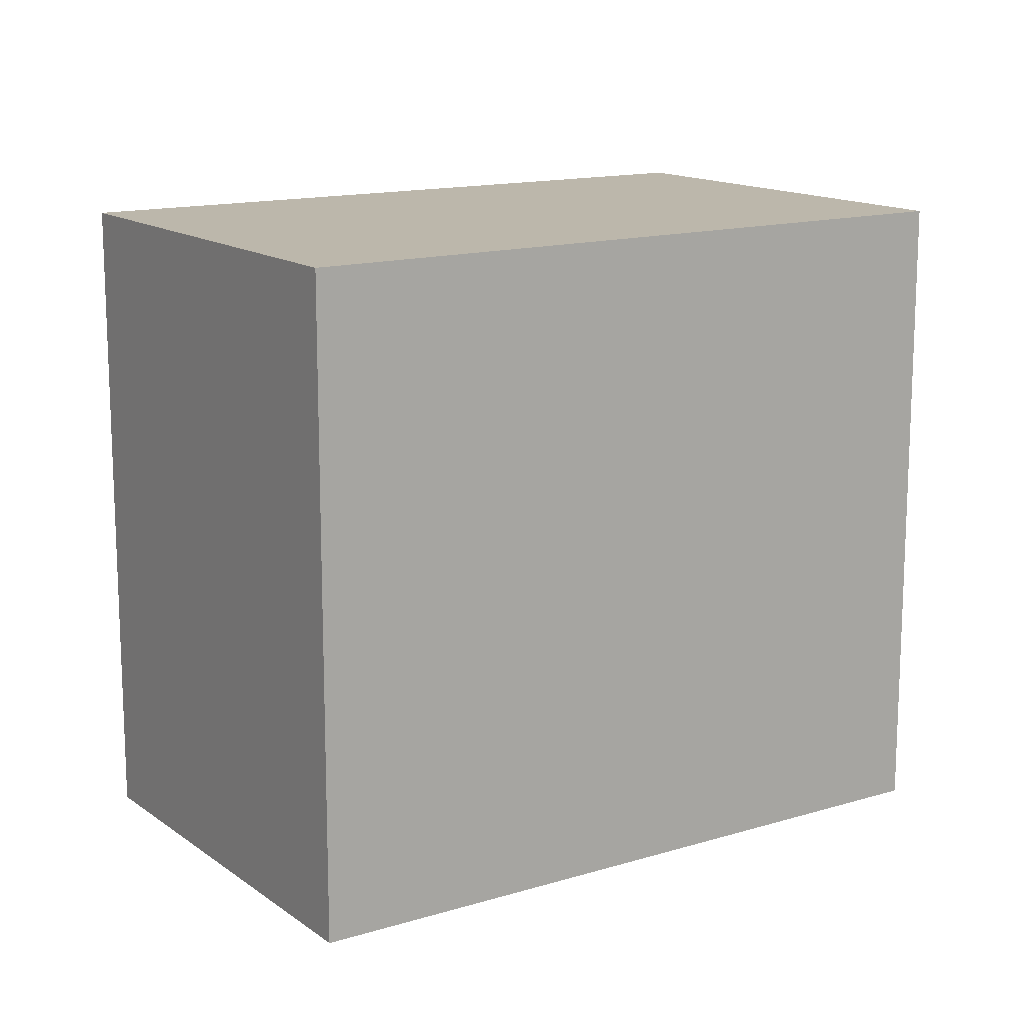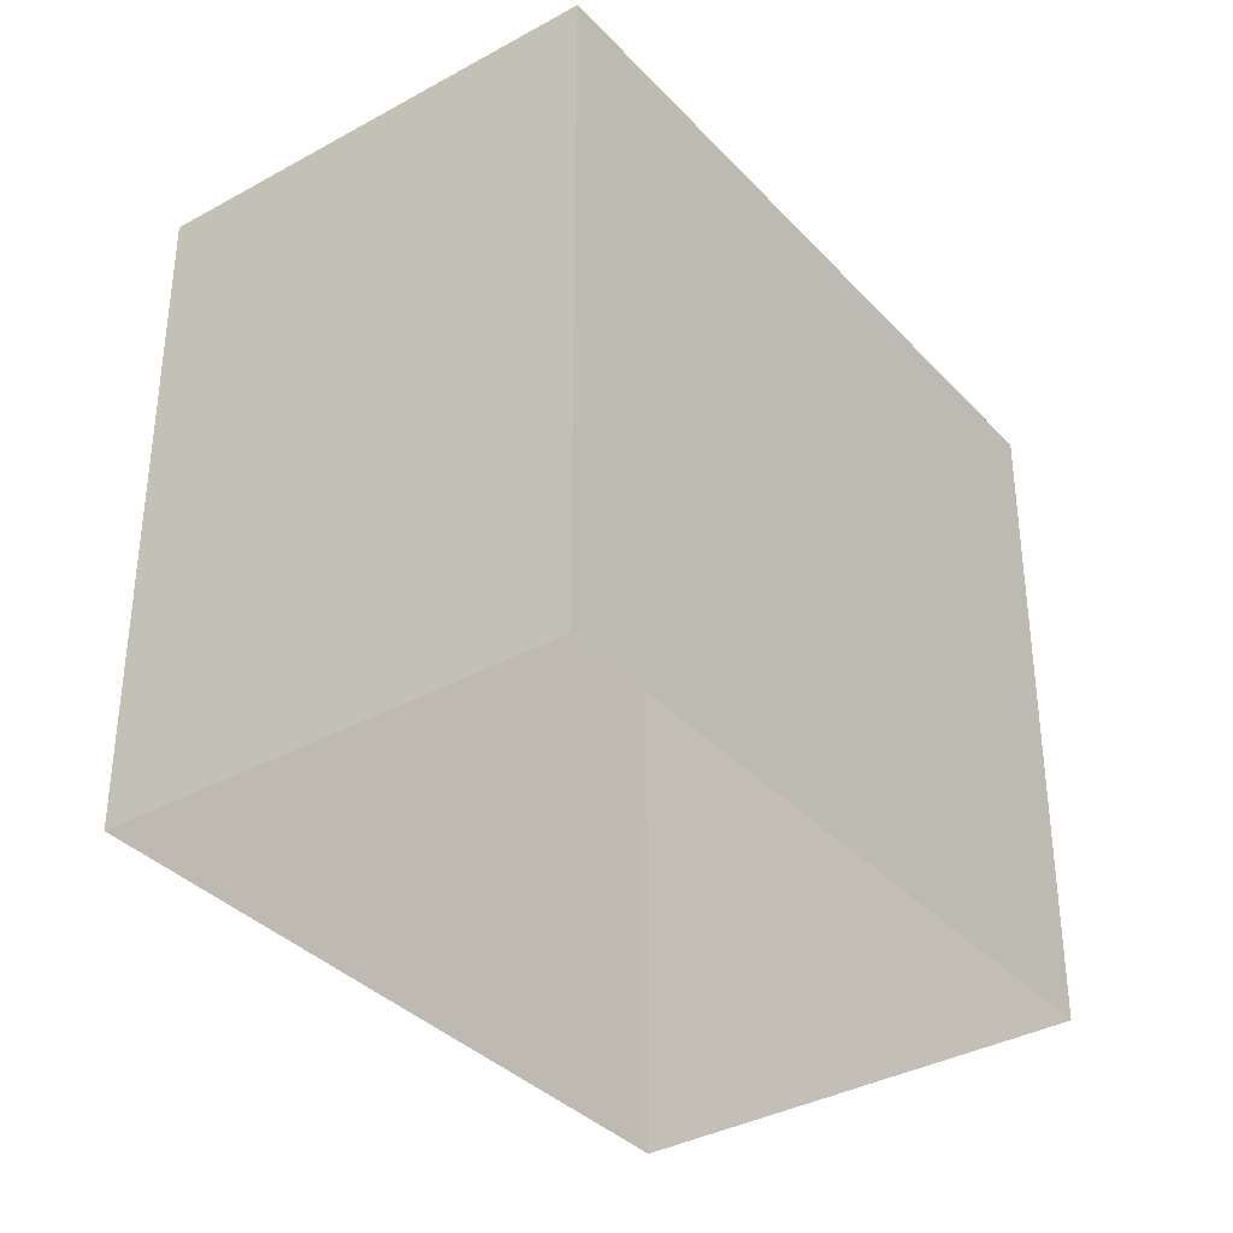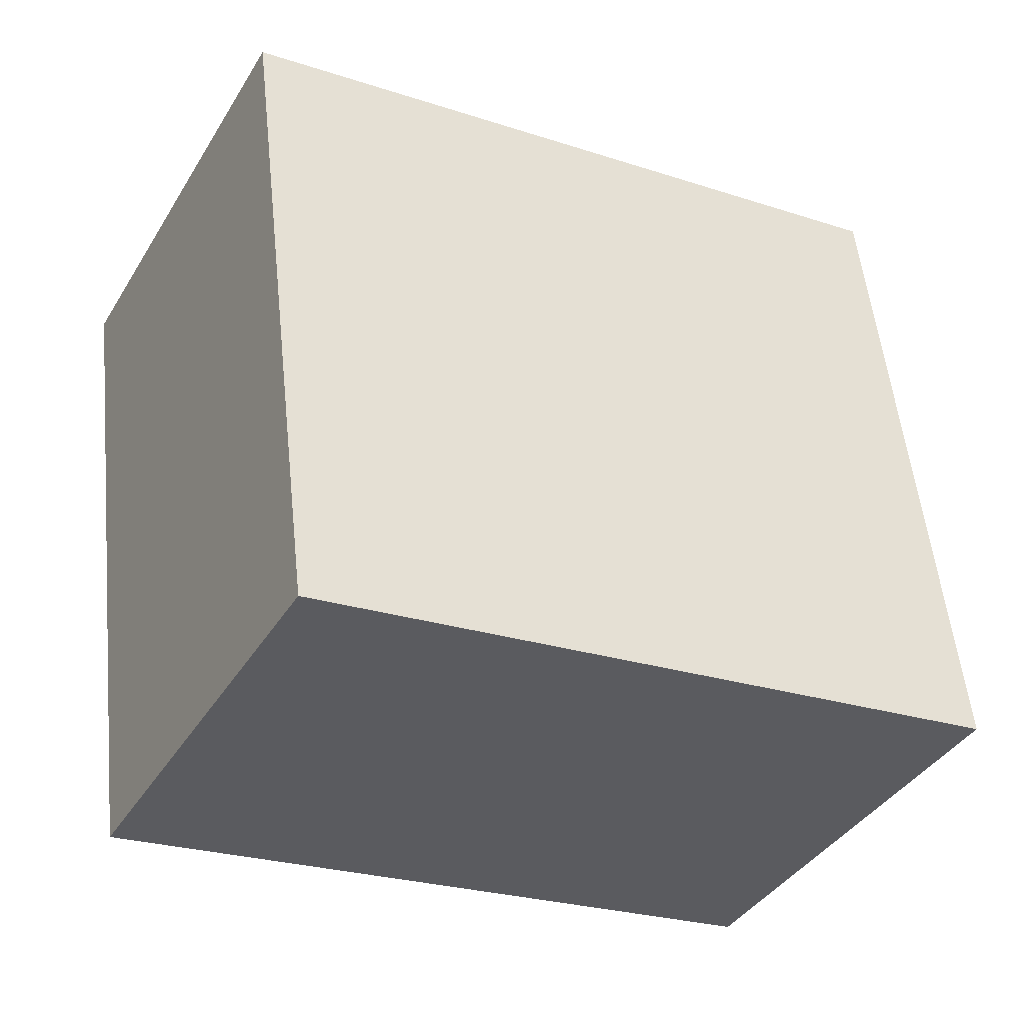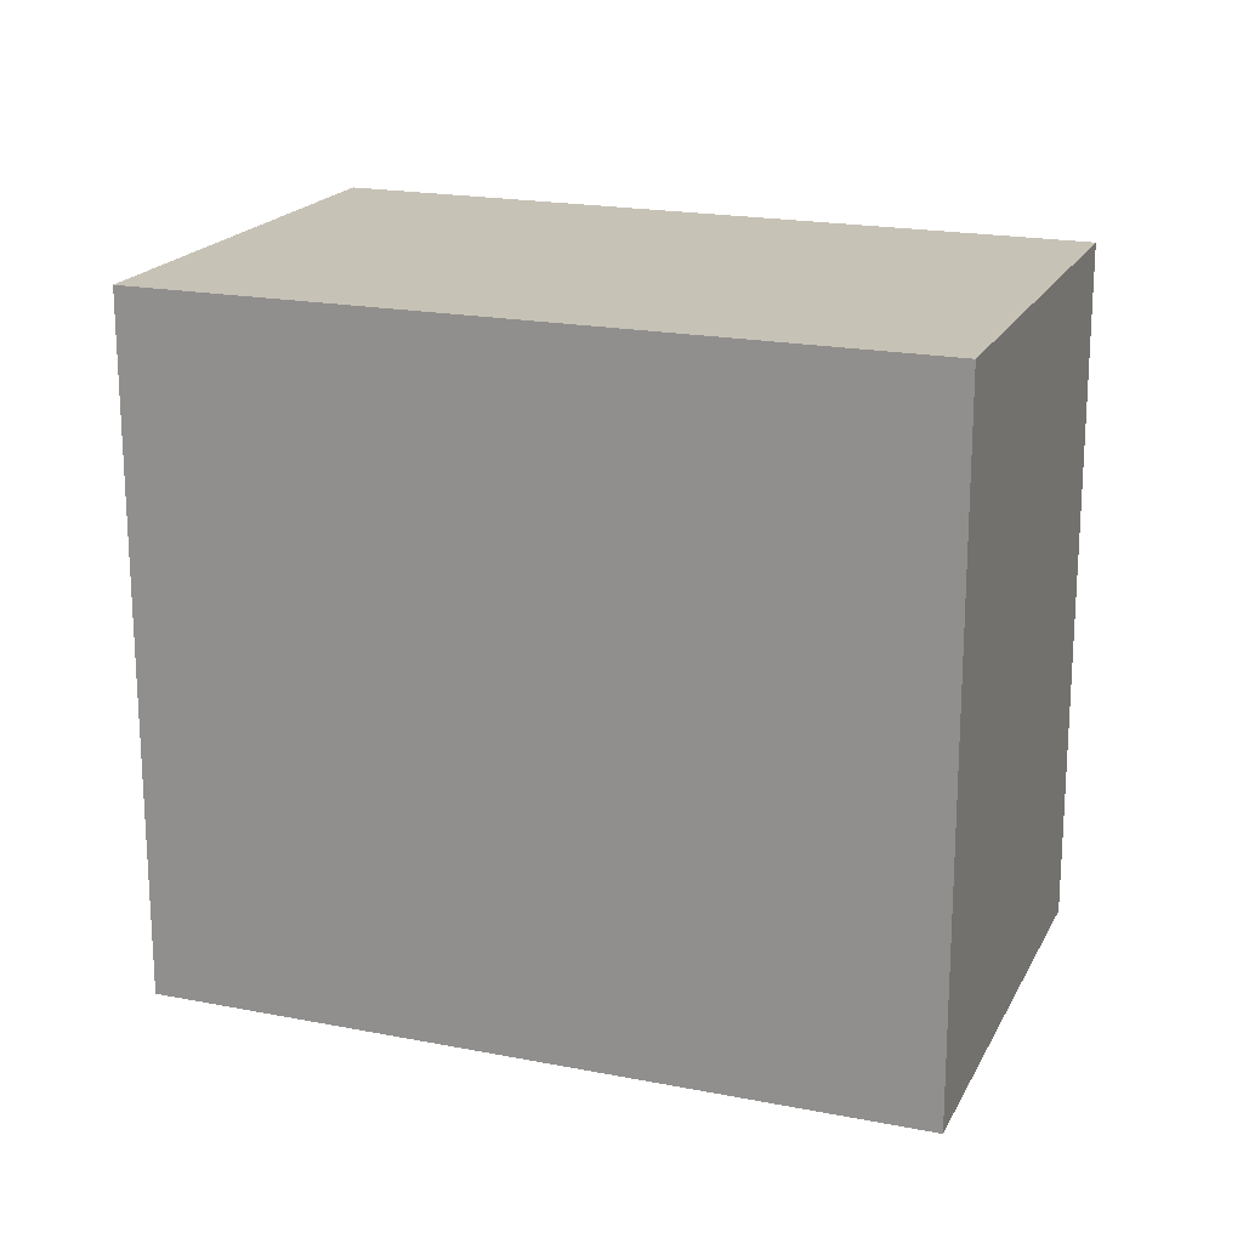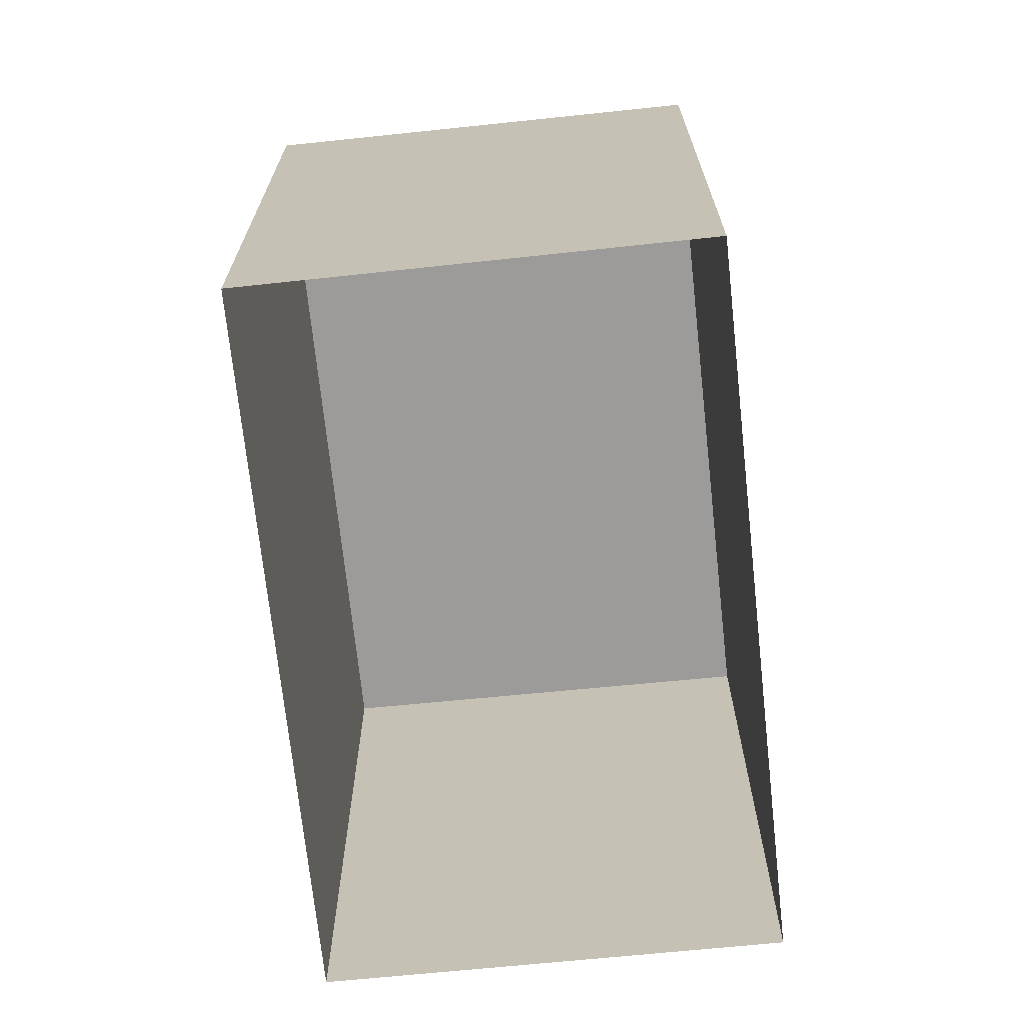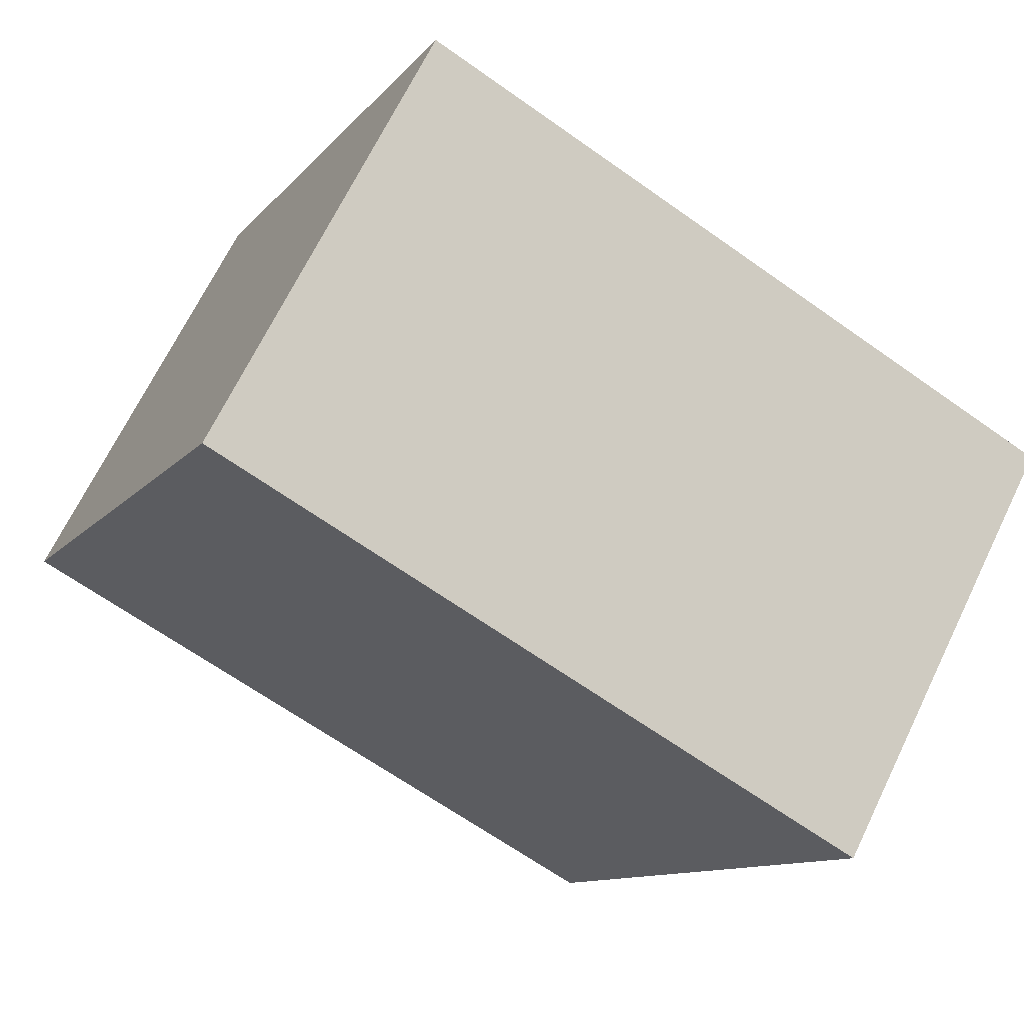
<metadata>
{"format":"obj","ext":"obj","renderer":"f3d","projection":"perspective","resolution":1024,"background":"white","views":[{"elev":14.3,"azim":118.2,"up":"+Z"},{"elev":-35.9,"azim":-81.8,"up":"+Z"},{"elev":55.3,"azim":-6.0,"up":"+Y"},{"elev":19.3,"azim":172.1,"up":"+Z"},{"elev":-69.8,"azim":68.0,"up":"+Z"},{"elev":-11.0,"azim":-22.8,"up":"+Y"}]}
</metadata>
<code>
v -8.938e+04 -9.983e+04 4.248
v -8.938e+04 -9.983e+04 4.247
v -8.937e+04 -9.983e+04 4.247
v -8.937e+04 -9.983e+04 4.248
v -8.938e+04 -9.983e+04 6.148
v -8.937e+04 -9.983e+04 6.148
v -8.937e+04 -9.983e+04 6.148
v -8.938e+04 -9.983e+04 6.148
f 1 2 3
f 4 1 3
f 5 6 7
f 8 5 7
f 8 3 2
f 8 7 3
f 5 1 4
f 6 5 4
f 8 2 1
f 5 8 1
f 7 4 3
f 7 6 4

</code>
